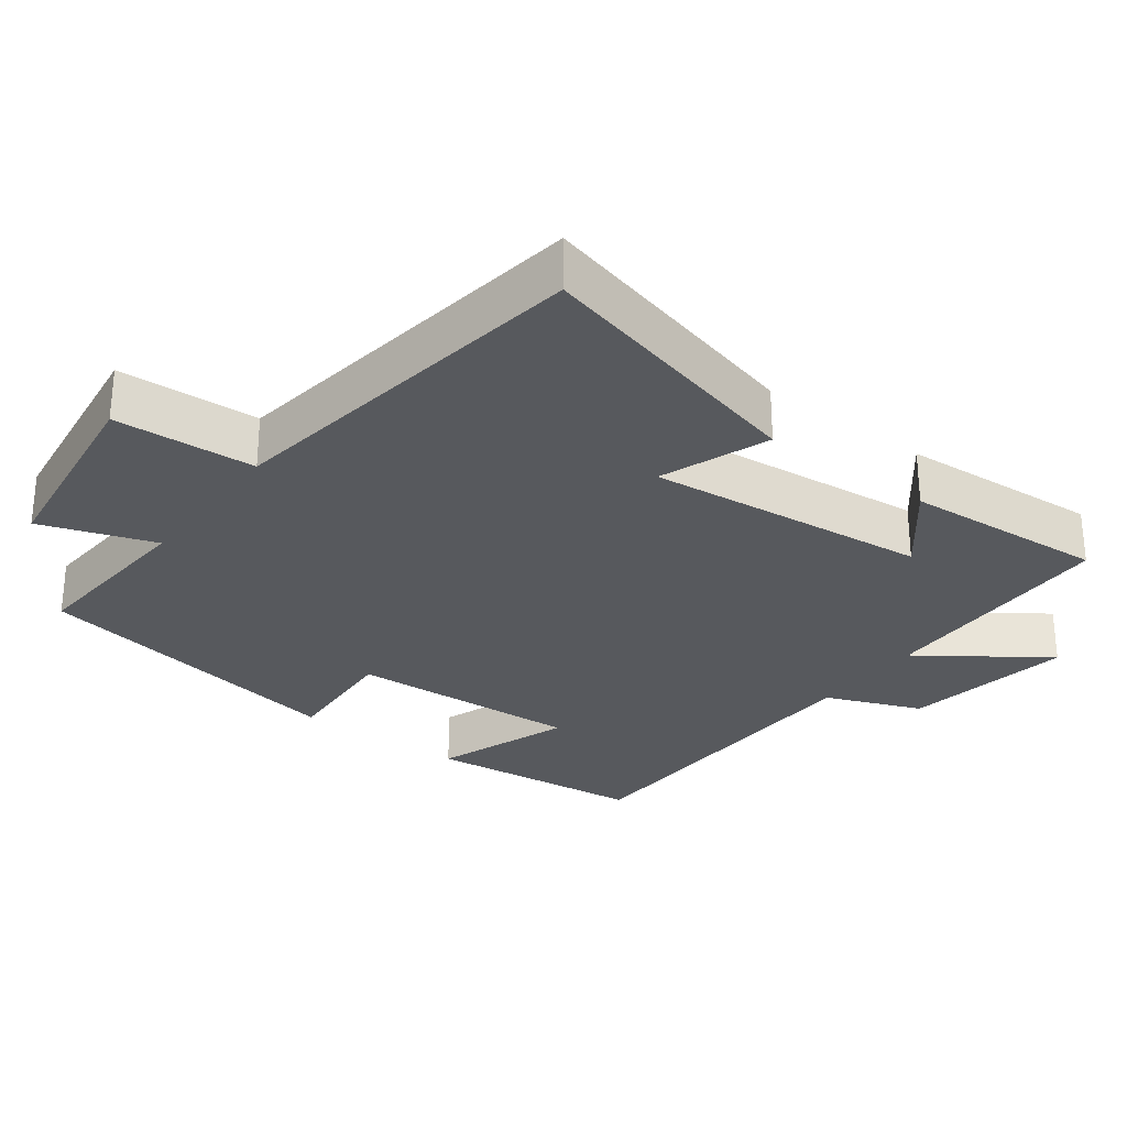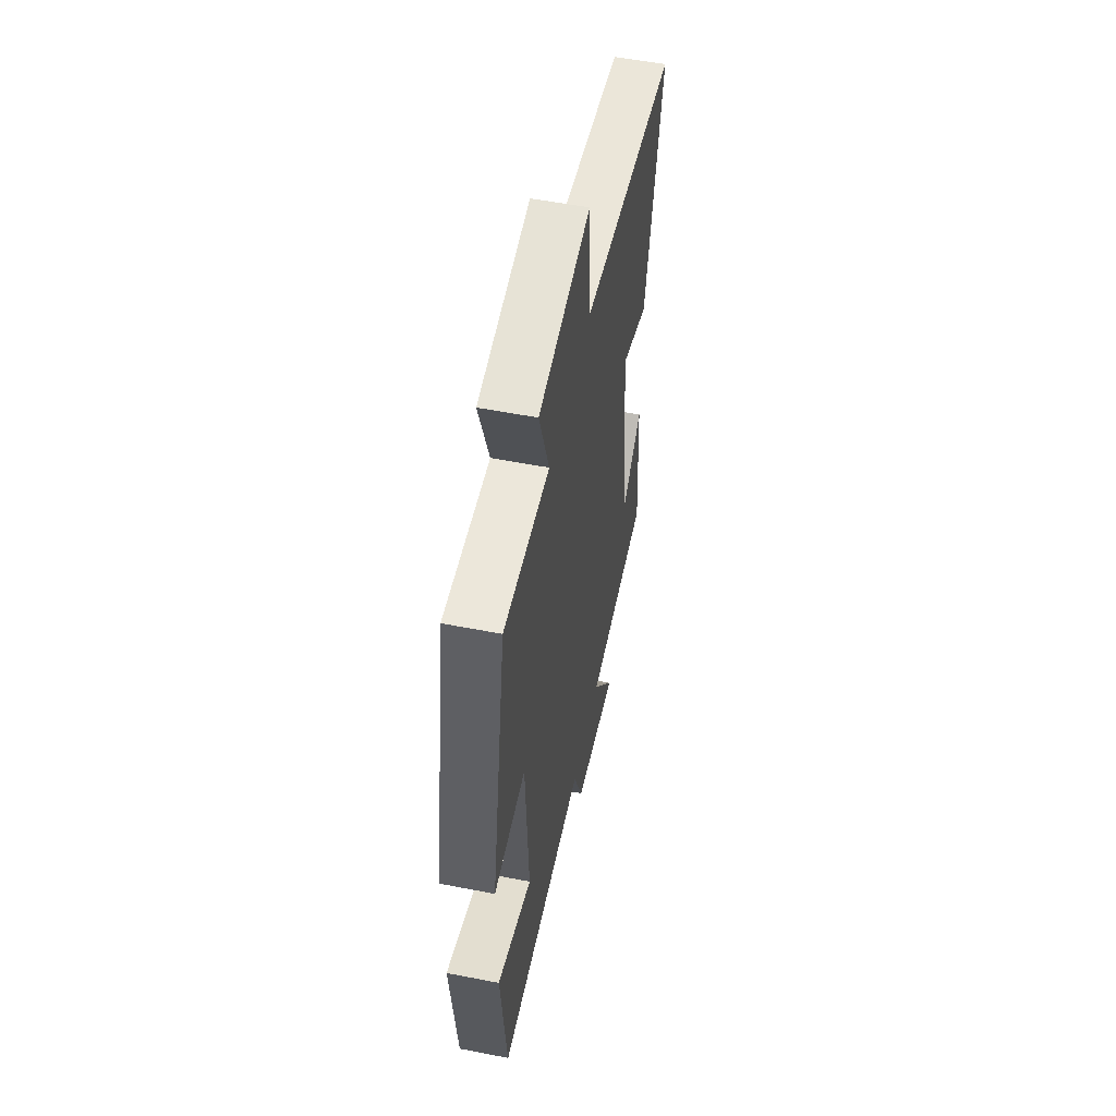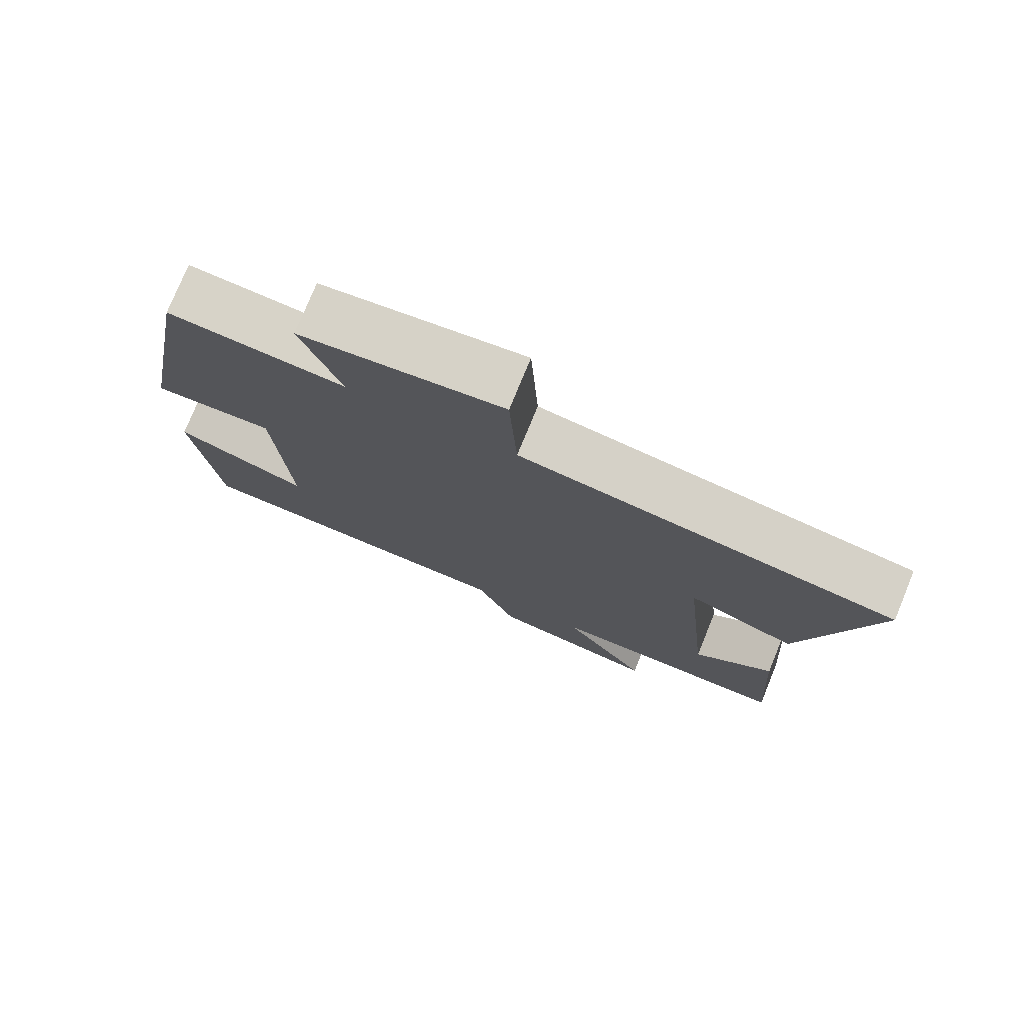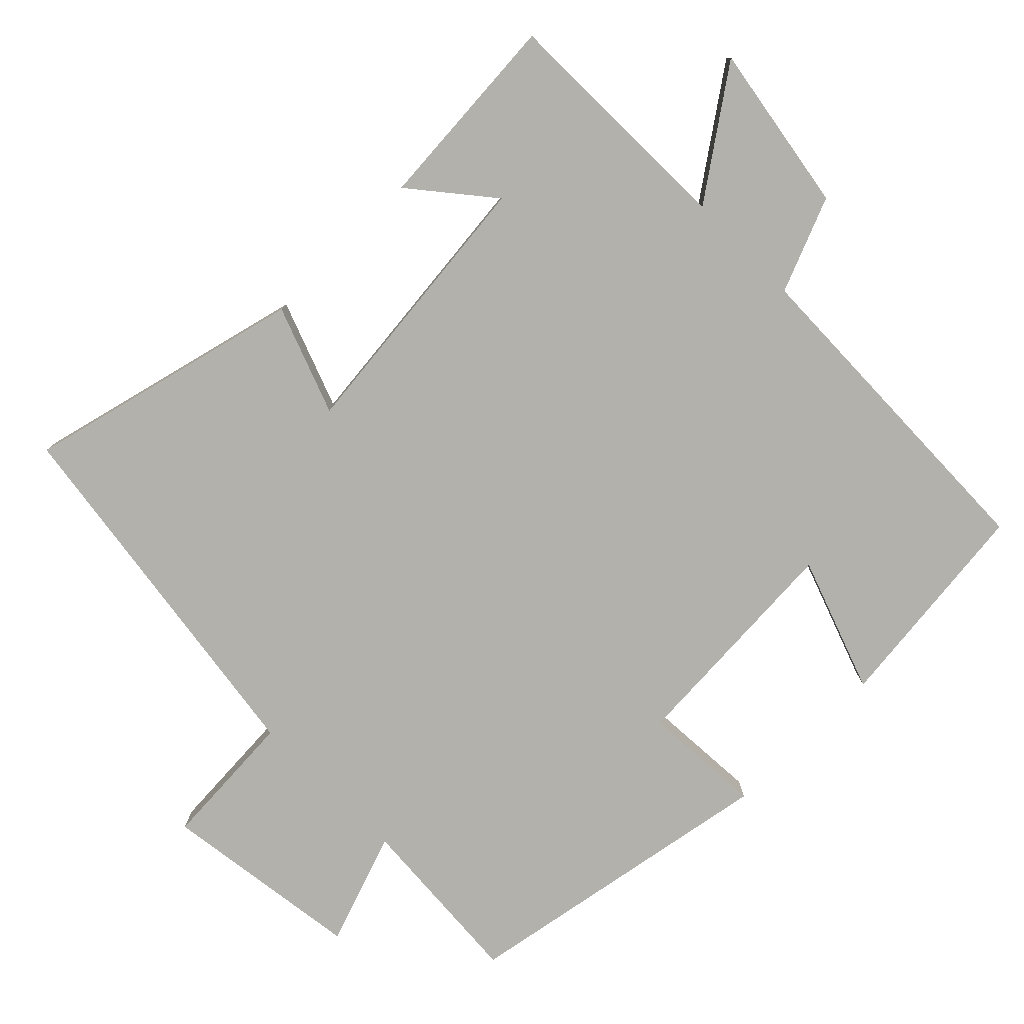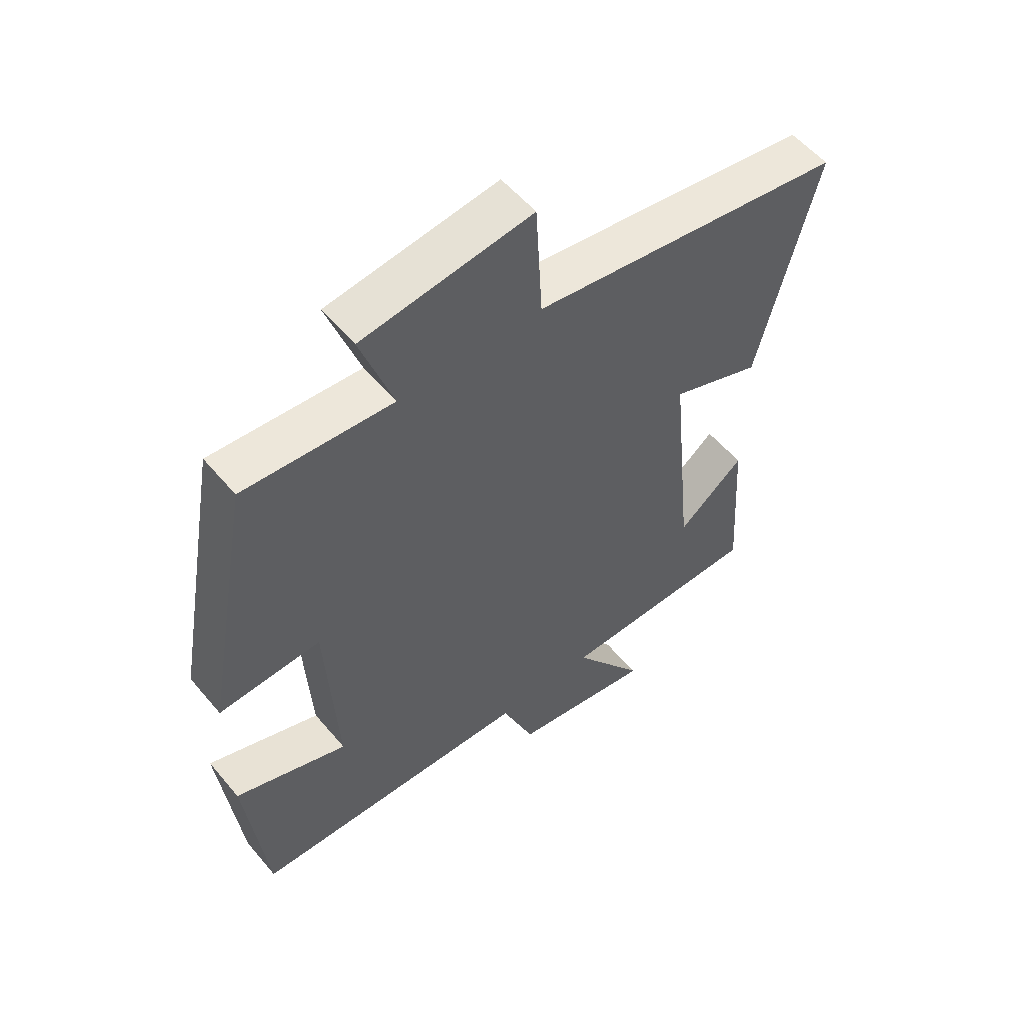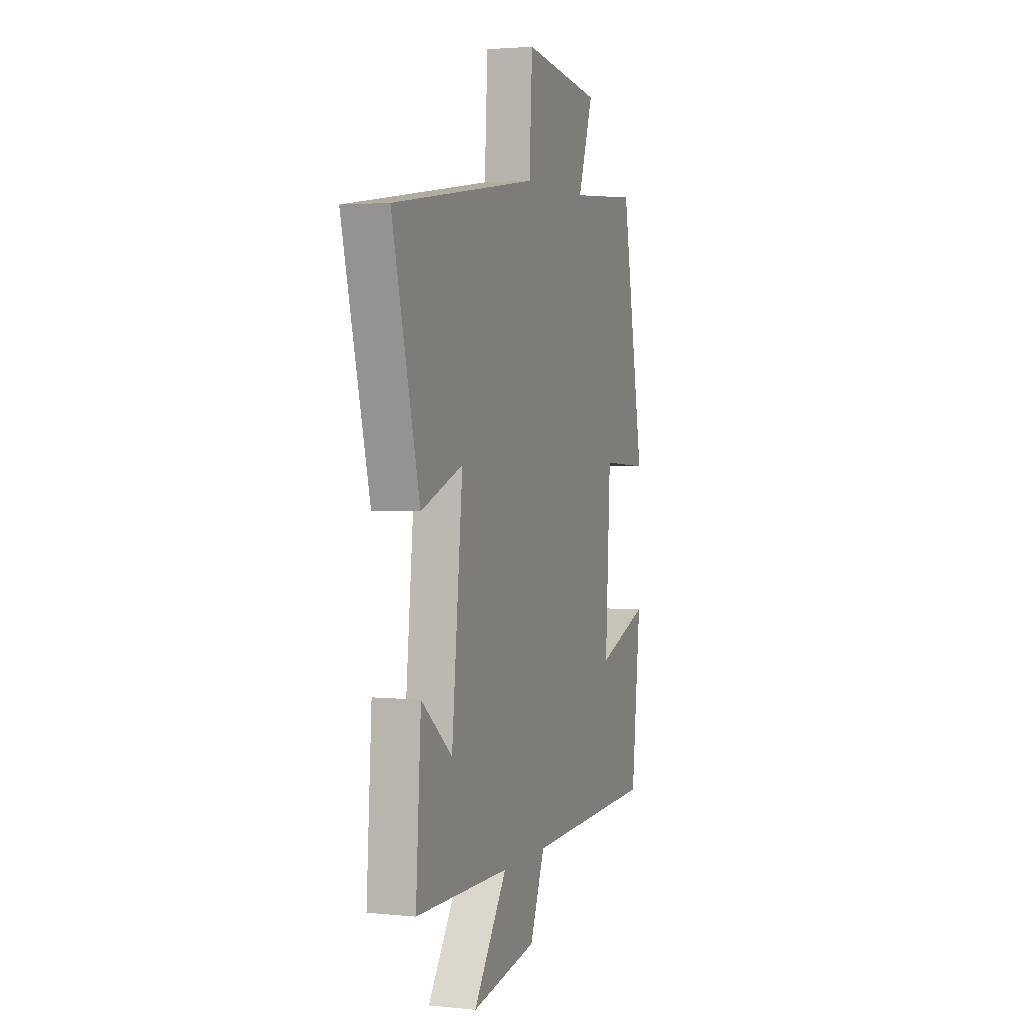
<metadata>
{"format":"obj","ext":"obj","renderer":"f3d","projection":"perspective","resolution":1024,"background":"white","views":[{"elev":-29.0,"azim":53.2,"up":"+Y"},{"elev":54.4,"azim":-78.3,"up":"+Z"},{"elev":76.7,"azim":22.3,"up":"+Z"},{"elev":-79.1,"azim":134.9,"up":"+Y"},{"elev":55.4,"azim":-39.3,"up":"+Z"},{"elev":2.6,"azim":109.7,"up":"+Z"}]}
</metadata>
<code>
v -0.467 0.07 -0.485
v -0.5 0.07 -0.179
v -0.311 0.07 -0.247
v -0.329 0.07 0.077
v -0.5 0.07 0.067
v -0.418 0.07 0.518
v -0.169 0.07 0.5
v -0.224 0.07 0.659
v 0.06 0.07 0.697
v 0.071 0.07 0.5
v 0.599 0.07 0.423
v 0.5 0.07 0.032
v 0.348 0.07 0.089
v 0.388 0.07 -0.305
v 0.5 0.07 -0.214
v 0.519 0.07 -0.496
v 0.177 0.07 -0.5
v 0.299 0.07 -0.674
v 0.061 0.07 -0.634
v 0.007 0.07 -0.5
v -0.467 0 -0.485
v -0.5 0 -0.179
v -0.311 0 -0.247
v -0.329 0 0.077
v -0.5 0 0.067
v -0.418 0 0.518
v -0.169 0 0.5
v -0.224 0 0.659
v 0.06 0 0.697
v 0.071 0 0.5
v 0.599 0 0.423
v 0.5 0 0.032
v 0.348 0 0.089
v 0.388 0 -0.305
v 0.5 0 -0.214
v 0.519 0 -0.496
v 0.177 0 -0.5
v 0.299 0 -0.674
v 0.061 0 -0.634
v 0.007 0 -0.5
f 17 18 19 20
f 14 15 16 17
f 13 14 17 20
f 10 11 12 13
f 10 13 20
f 7 8 9 10
f 7 10 20
f 4 5 6 7
f 3 4 7 20
f 1 2 3 20
f 40 39 38 37
f 37 36 35 34
f 40 37 34 33
f 33 32 31 30
f 40 33 30
f 30 29 28 27
f 40 30 27
f 27 26 25 24
f 40 27 24 23
f 40 23 22 21
f 1 21 22 2
f 2 22 23 3
f 3 23 24 4
f 4 24 25 5
f 5 25 26 6
f 6 26 27 7
f 7 27 28 8
f 8 28 29 9
f 9 29 30 10
f 10 30 31 11
f 11 31 32 12
f 12 32 33 13
f 13 33 34 14
f 14 34 35 15
f 15 35 36 16
f 16 36 37 17
f 17 37 38 18
f 18 38 39 19
f 19 39 40 20
f 20 40 21 1

</code>
